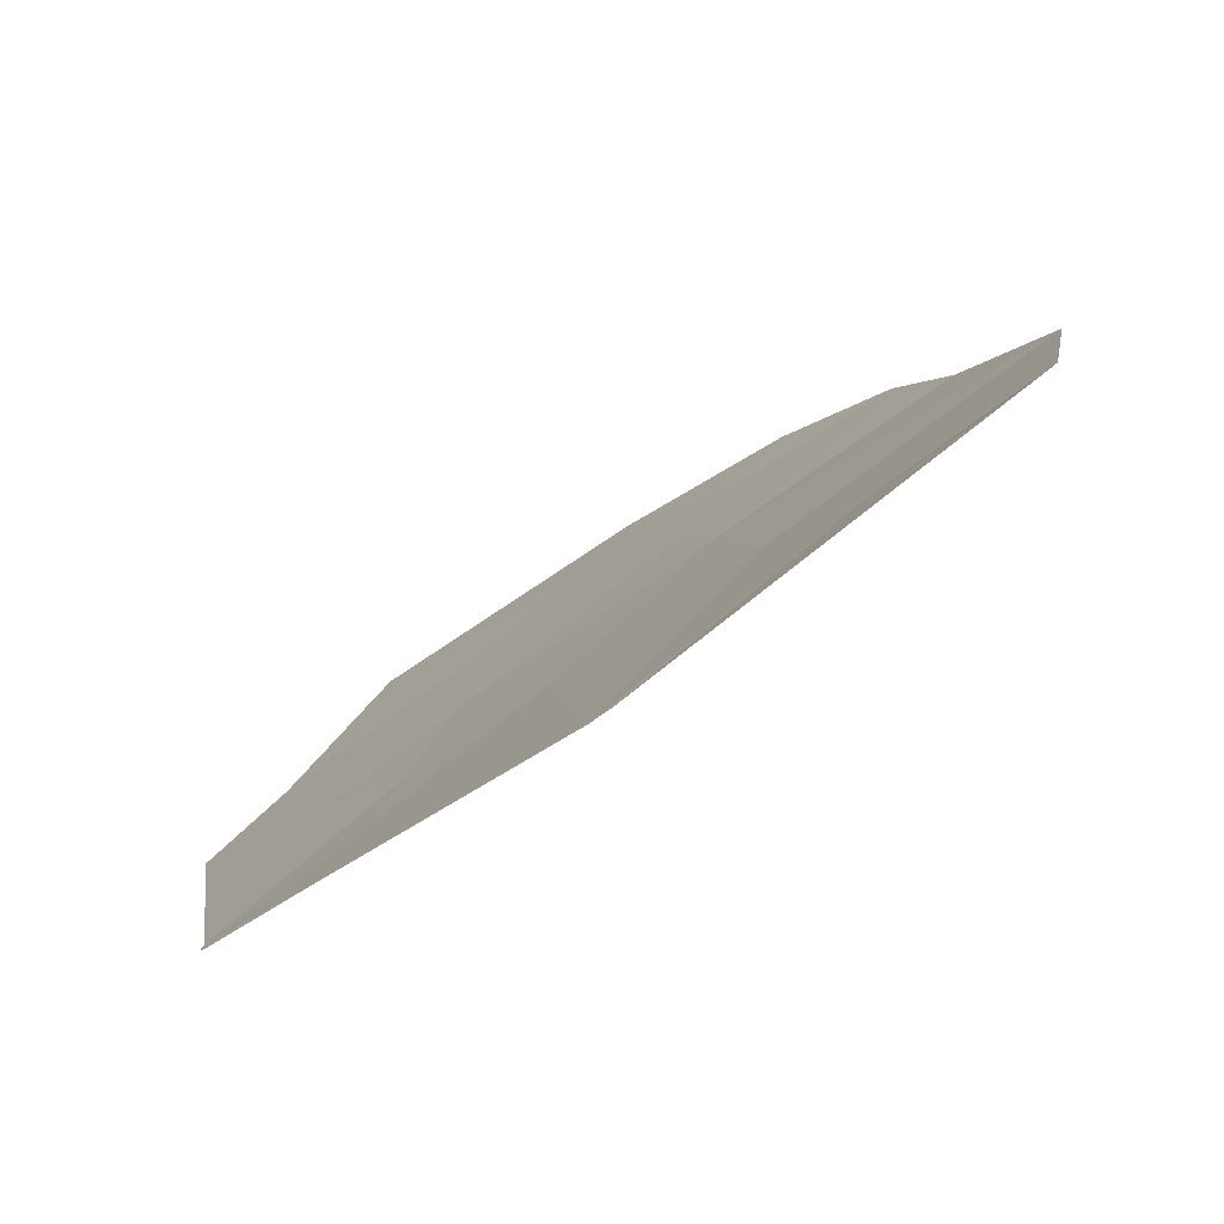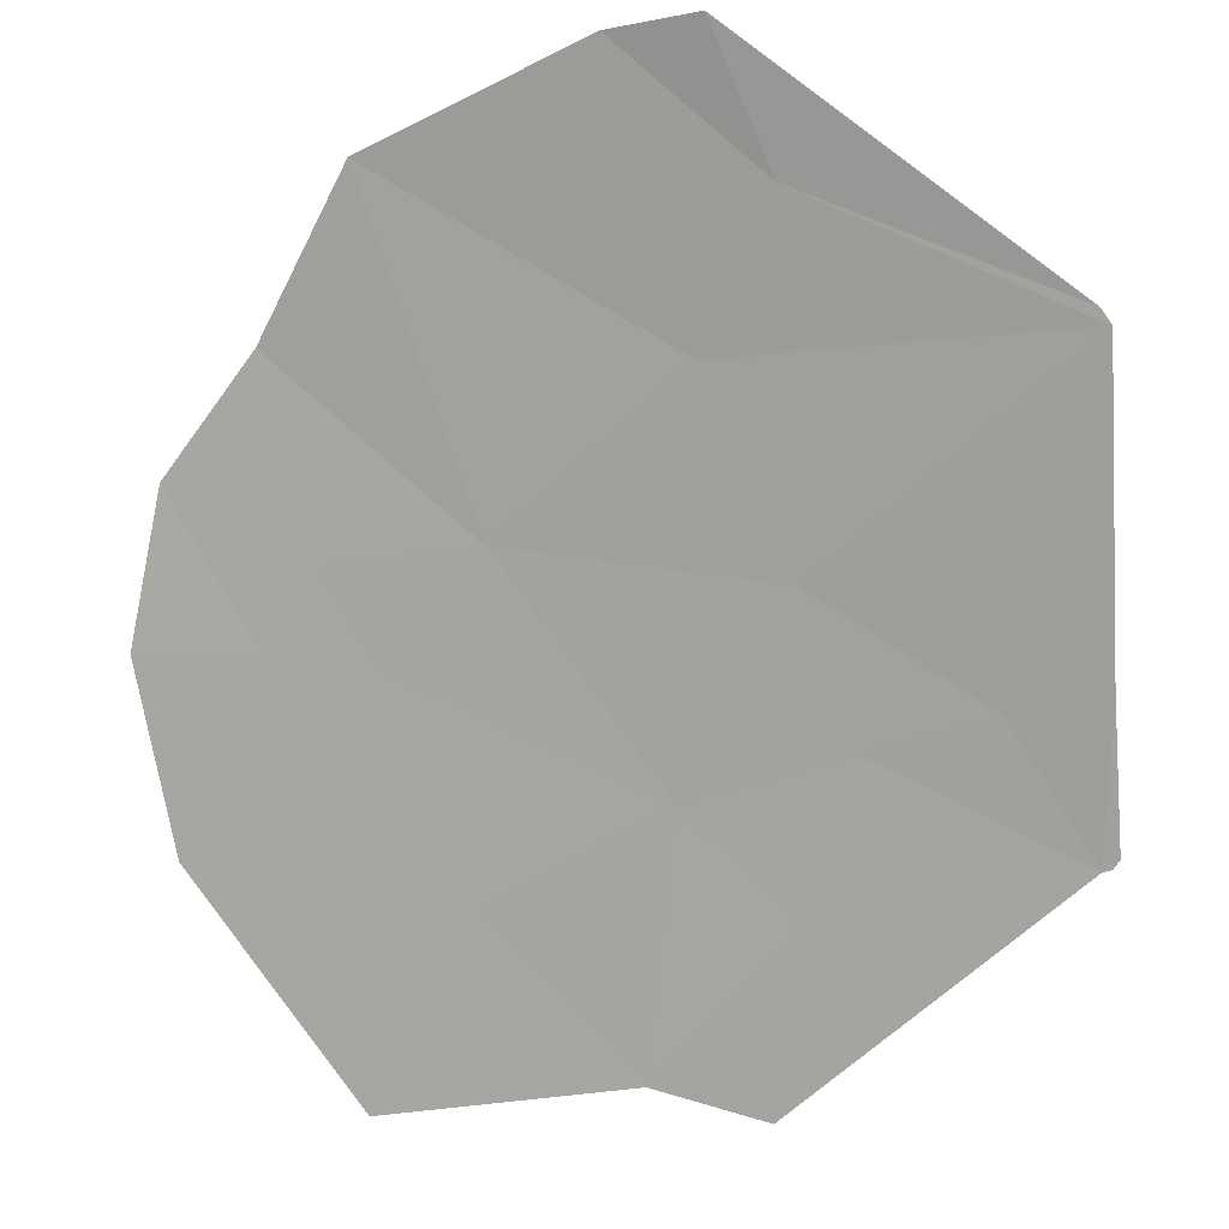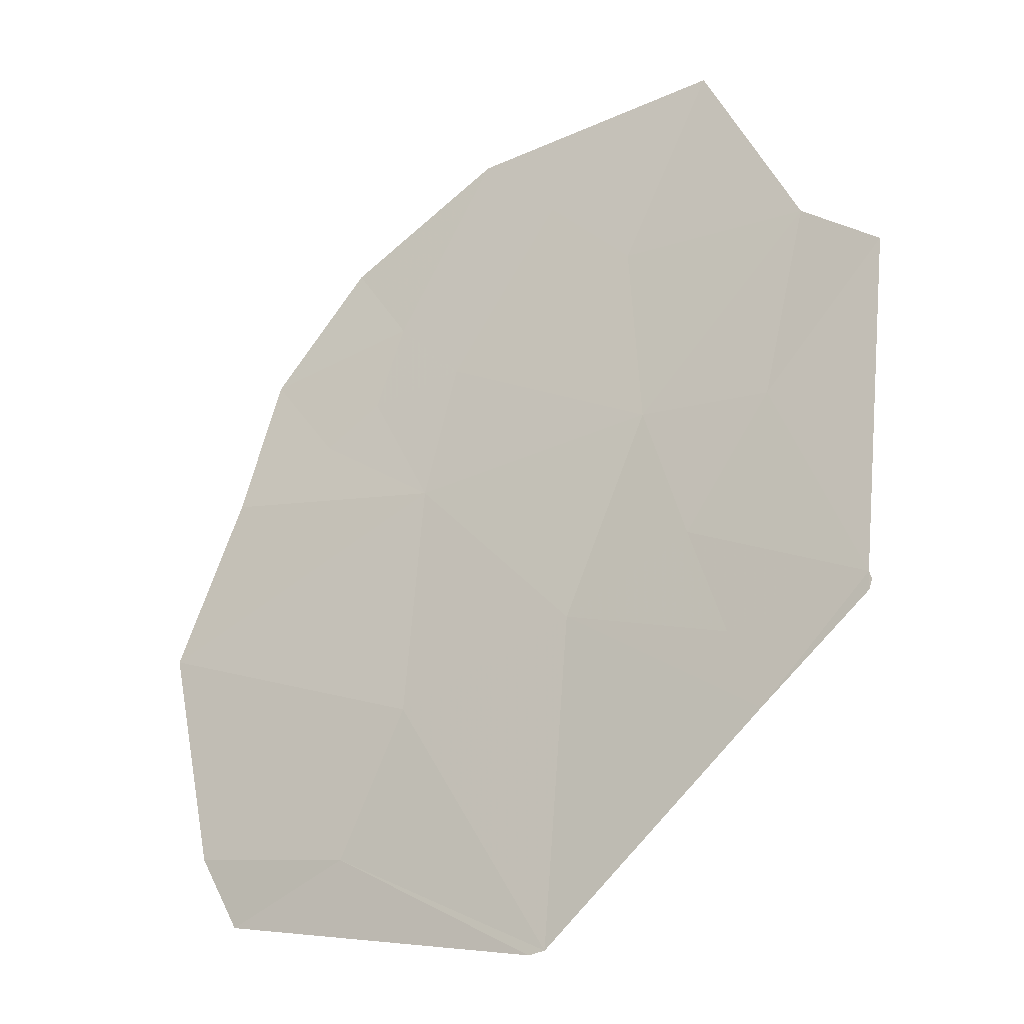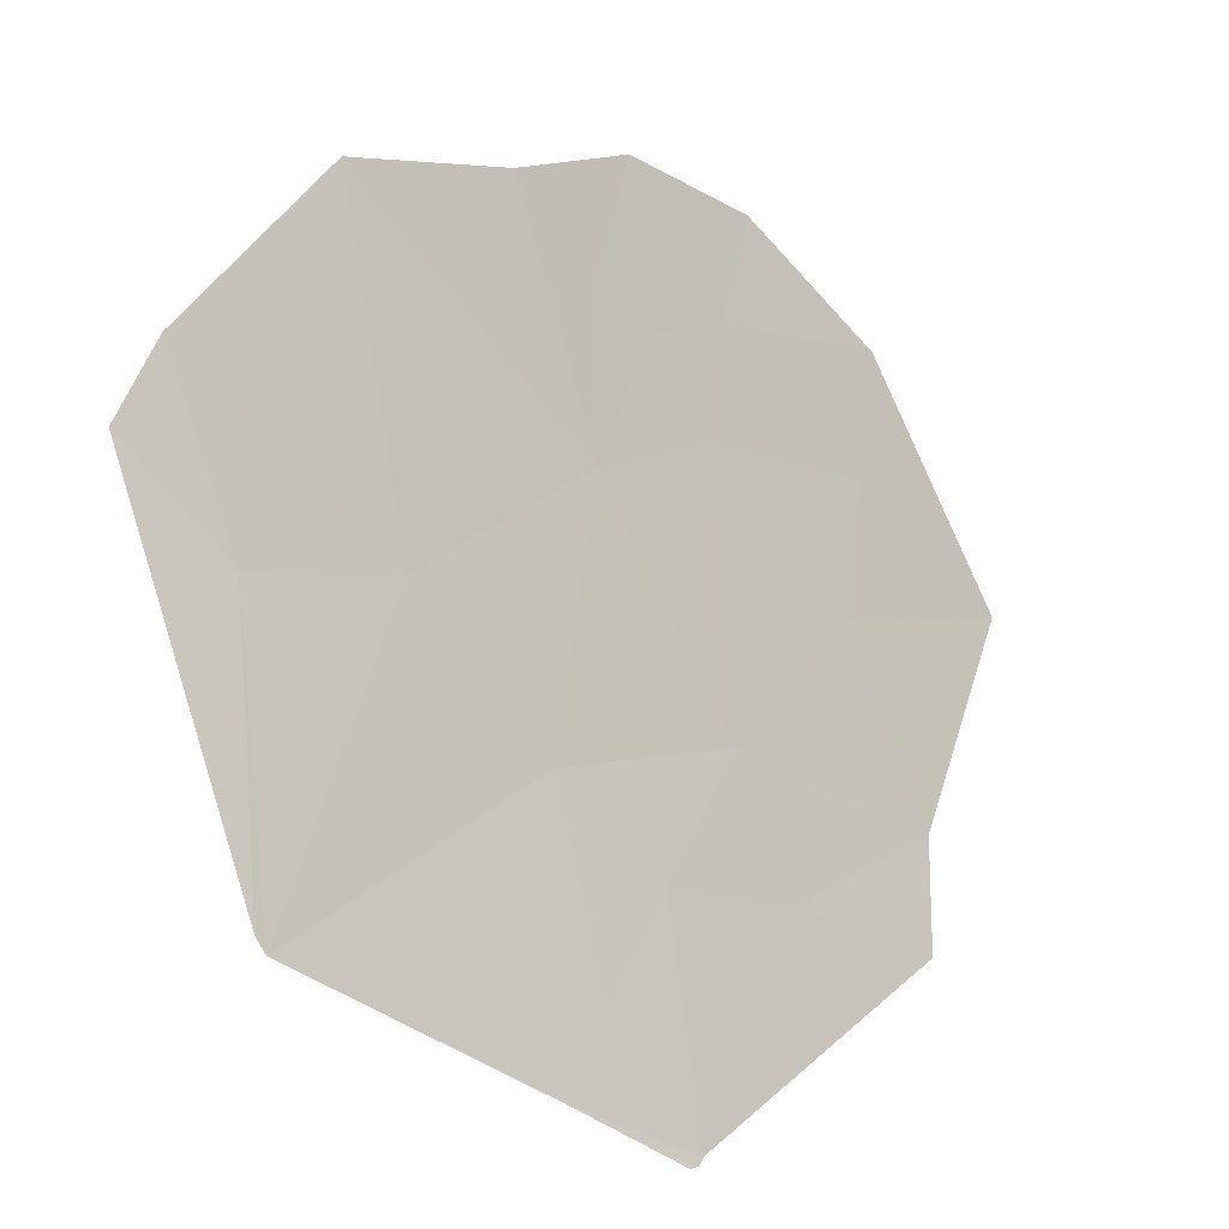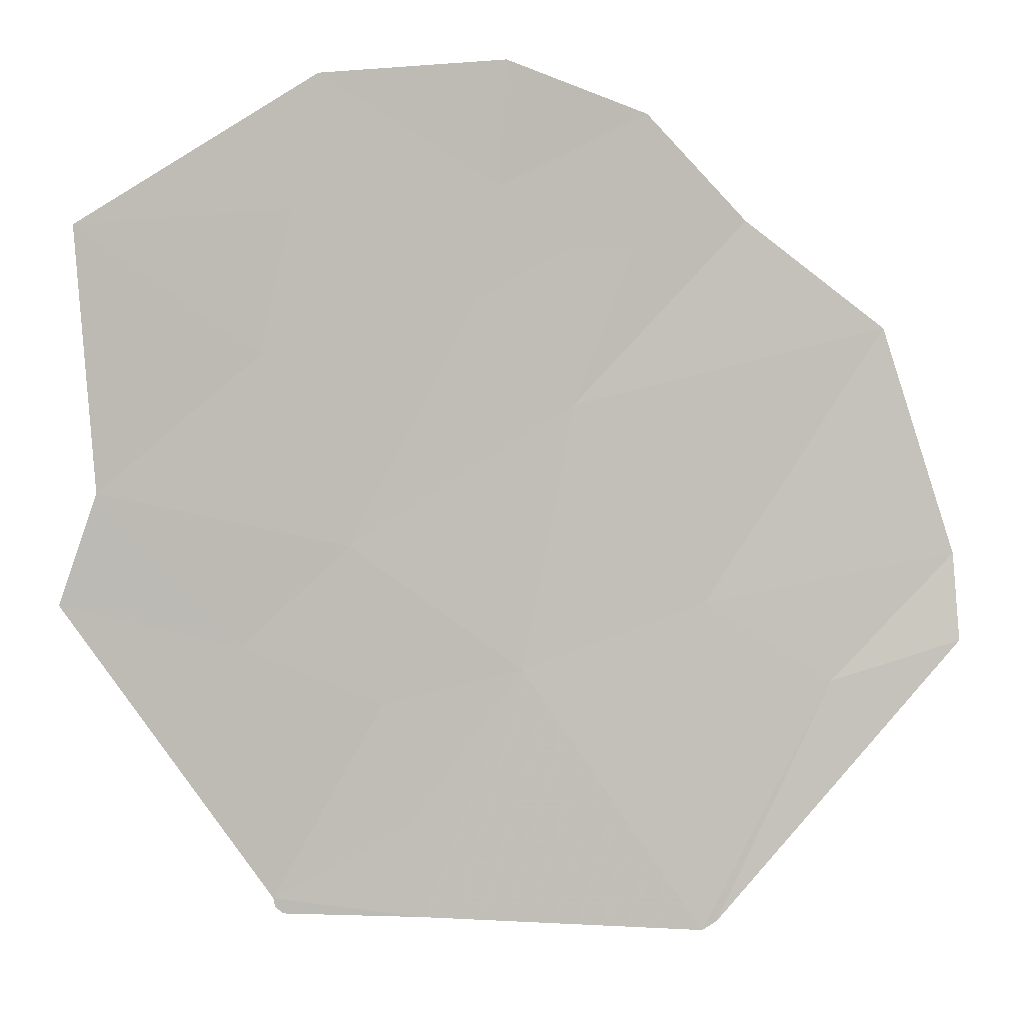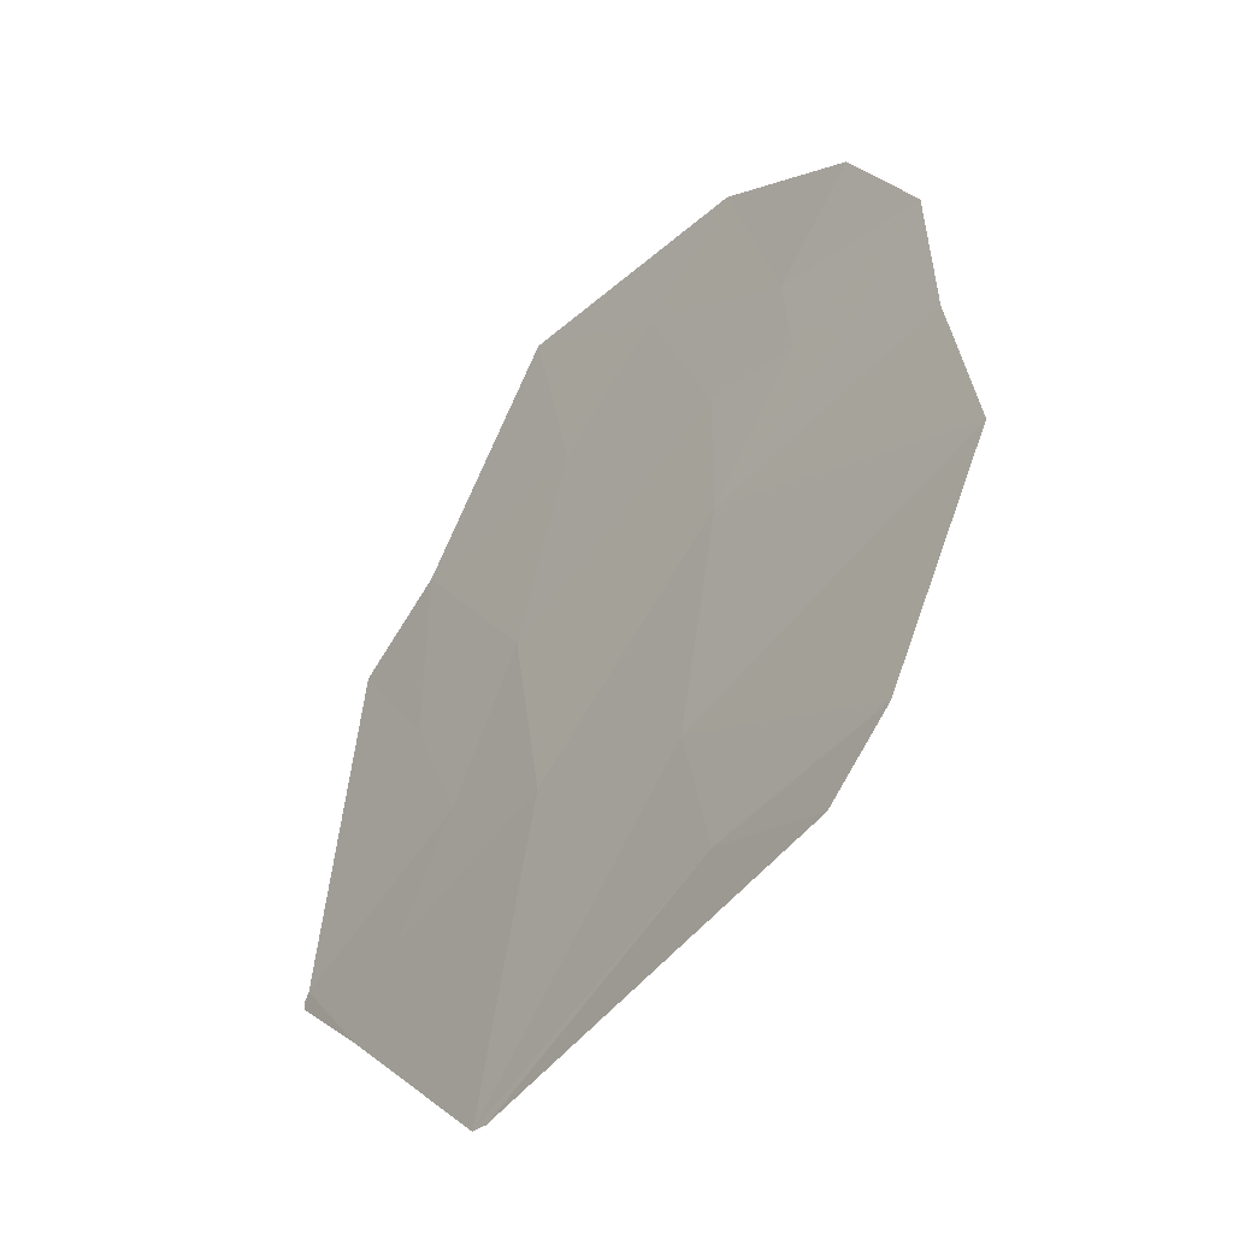
<metadata>
{"format":"obj","ext":"obj","renderer":"f3d","projection":"perspective","resolution":1024,"background":"white","views":[{"elev":-48.7,"azim":-173.9,"up":"+Z"},{"elev":64.1,"azim":73.5,"up":"+Y"},{"elev":-66.8,"azim":8.9,"up":"+Z"},{"elev":-55.4,"azim":-82.5,"up":"+Z"},{"elev":31.2,"azim":132.0,"up":"+Z"},{"elev":-5.0,"azim":-152.7,"up":"+Z"}]}
</metadata>
<code>
v -23.62 70.9 -24.81
v -24.36 71.51 -24.96
v -23.61 70.83 -24.7
v -23.6 70.86 -24.76
v -26.72 72.05 -23.27
v -25.51 71.42 -23.52
v -25.88 72.79 -25.32
v -24.49 71.25 -24.39
v -26.44 71.05 -21.93
v -27.93 71.35 -20.96
v -27.18 70.95 -21.02
v -25.27 69.53 -20.52
v -24.05 68.76 -20.45
v -24.77 69.71 -21.37
v -25.73 69.37 -19.74
v -27.57 70.72 -20.22
v -26.52 70.29 -20.54
v -26.84 70.06 -19.78
v -26.77 70.69 -20.98
v -23.57 69.35 -22.06
v -26.13 70.43 -21.21
v -24.82 70.44 -22.6
v -27.25 72.8 -23.87
v -25.99 72.83 -25.28
v -28.1 73.32 -23.71
v -28.49 72.2 -21.73
v -28.32 73.06 -23.18
v -24.65 70.9 -23.61
v -24 70.21 -23.12
v -23.13 69.42 -22.7
f 3 1 2
f 3 4 1
f 7 5 6
f 3 2 8
f 2 7 6
f 6 8 2
f 11 9 10
f 14 12 13
f 15 13 12
f 18 17 16
f 19 16 17
f 14 13 20
f 15 12 17
f 17 18 15
f 21 17 12
f 12 14 21
f 19 17 21
f 21 9 19
f 22 21 14
f 22 9 21
f 22 14 20
f 11 16 19
f 11 10 16
f 11 19 9
f 24 23 7
f 24 25 23
f 5 7 23
f 5 27 26
f 5 23 27
f 25 27 23
f 9 26 10
f 9 5 26
f 5 9 6
f 9 22 6
f 6 22 28
f 28 8 6
f 28 3 8
f 30 29 20
f 30 3 29
f 22 20 29
f 28 29 3
f 28 22 29

</code>
